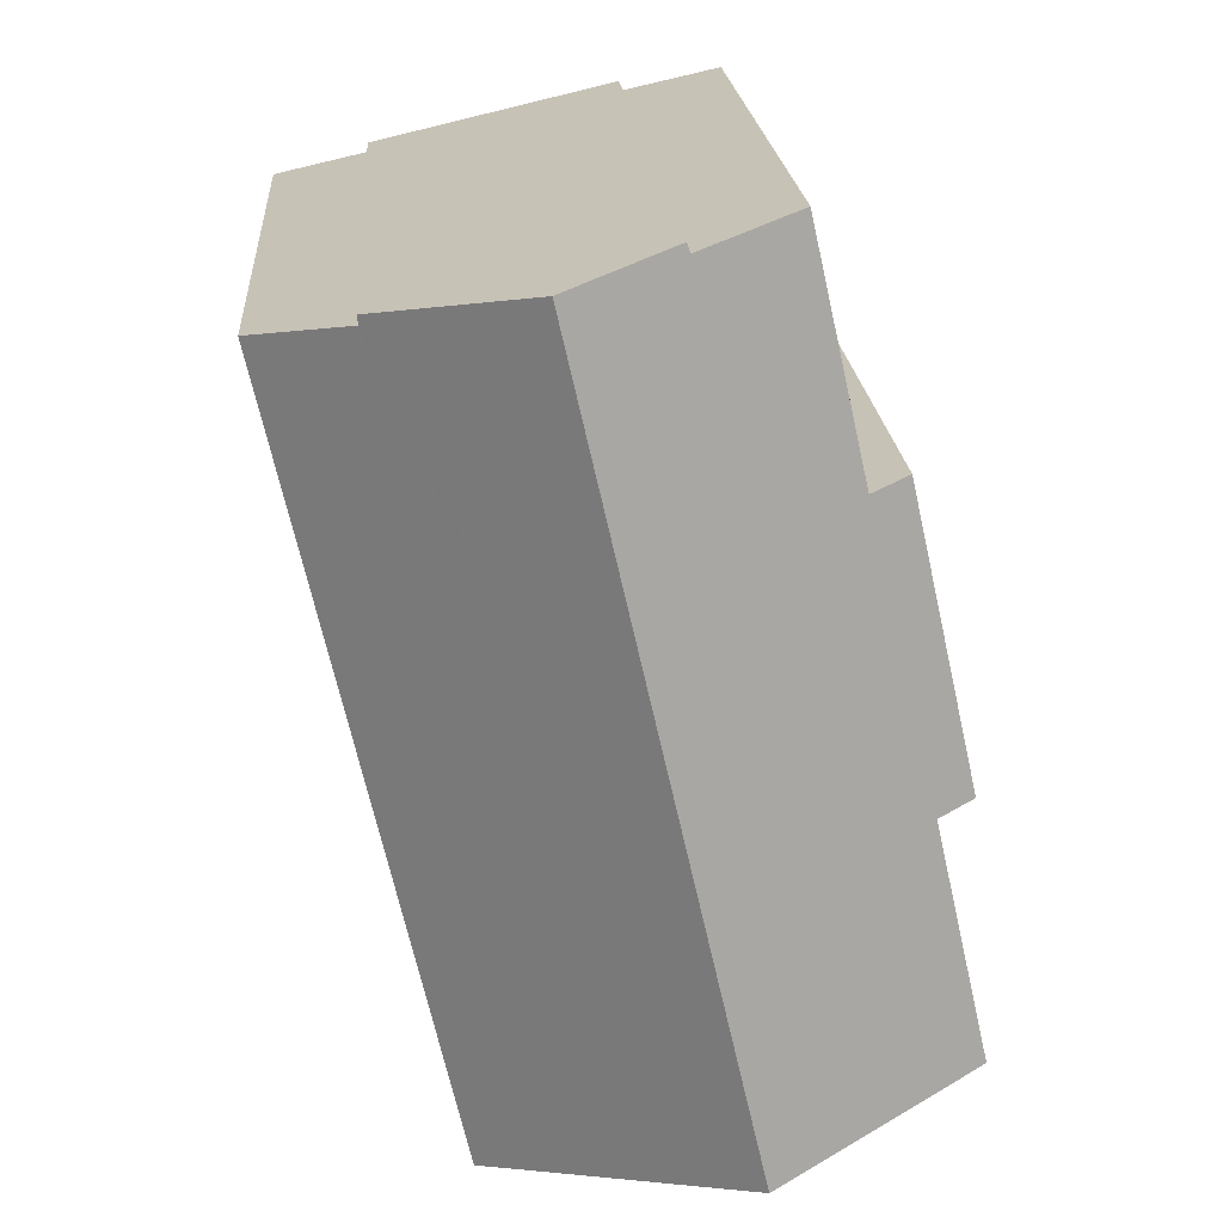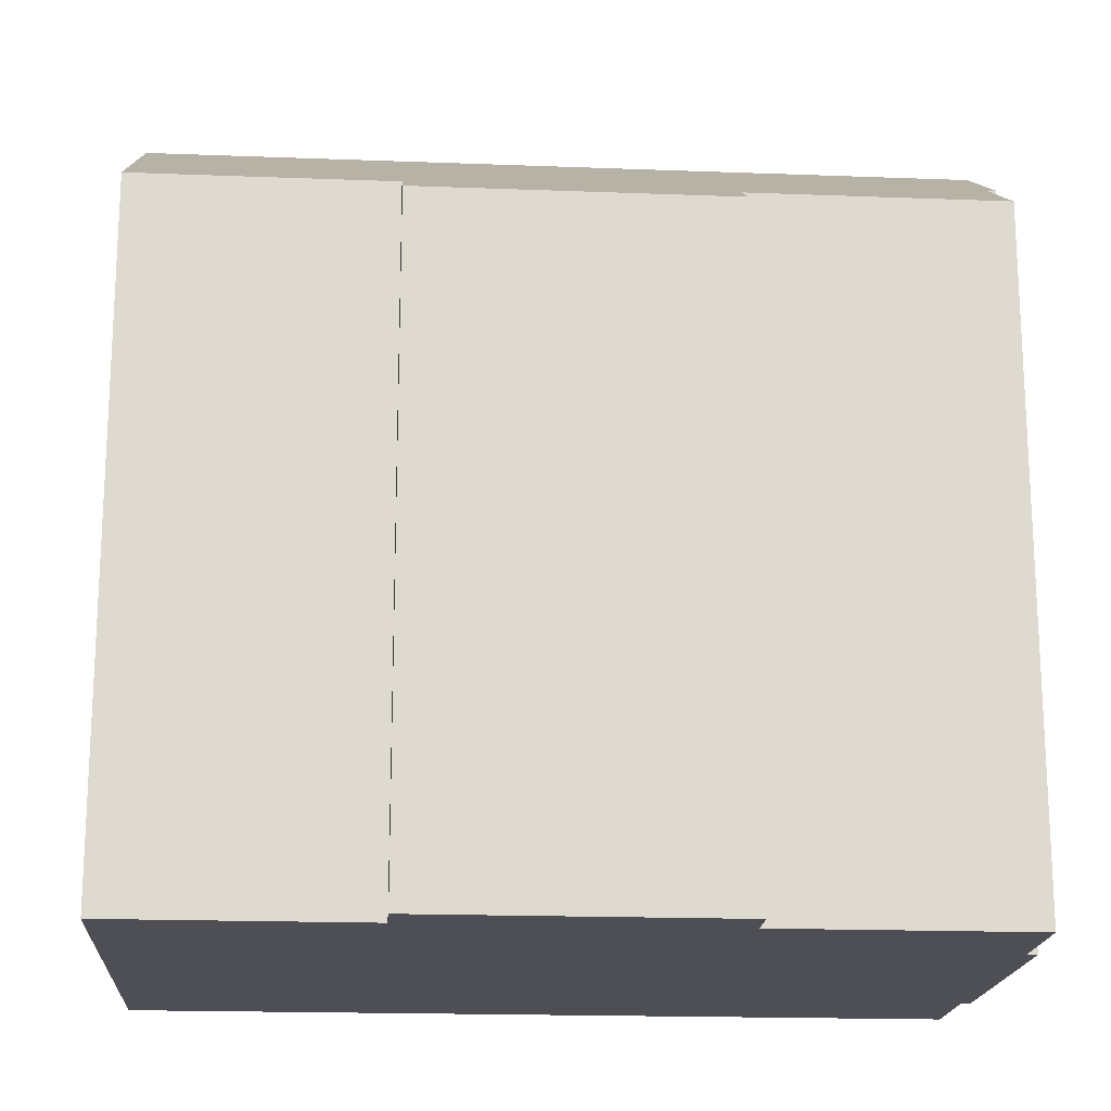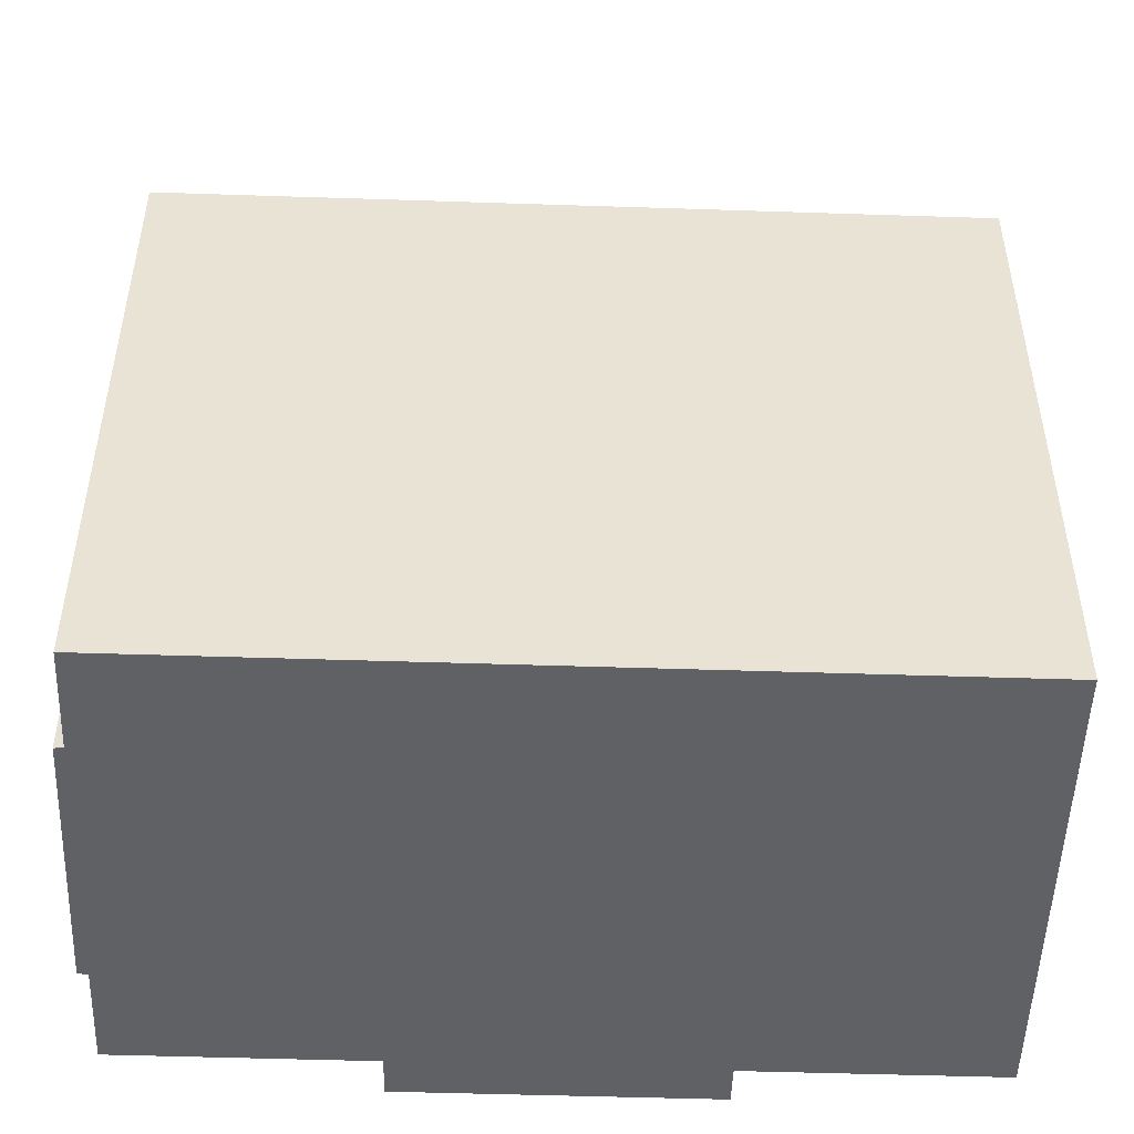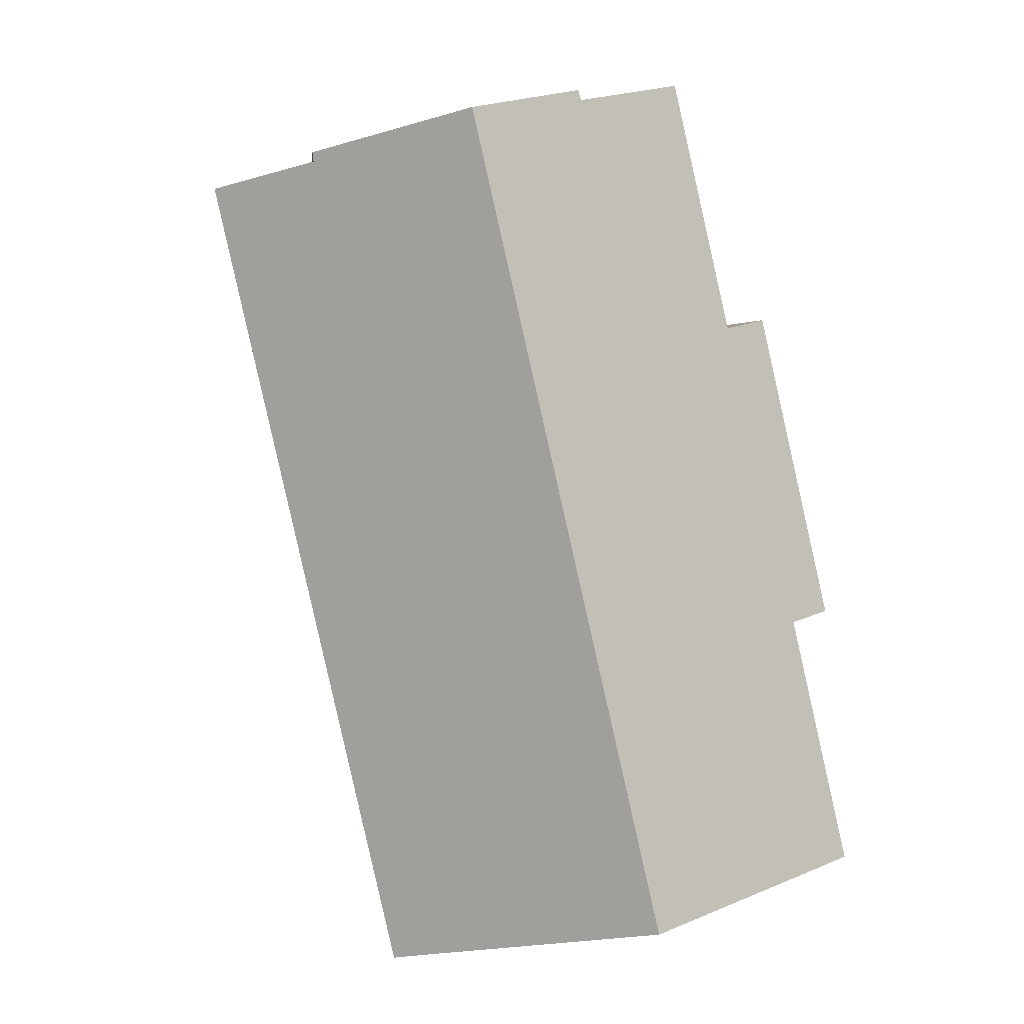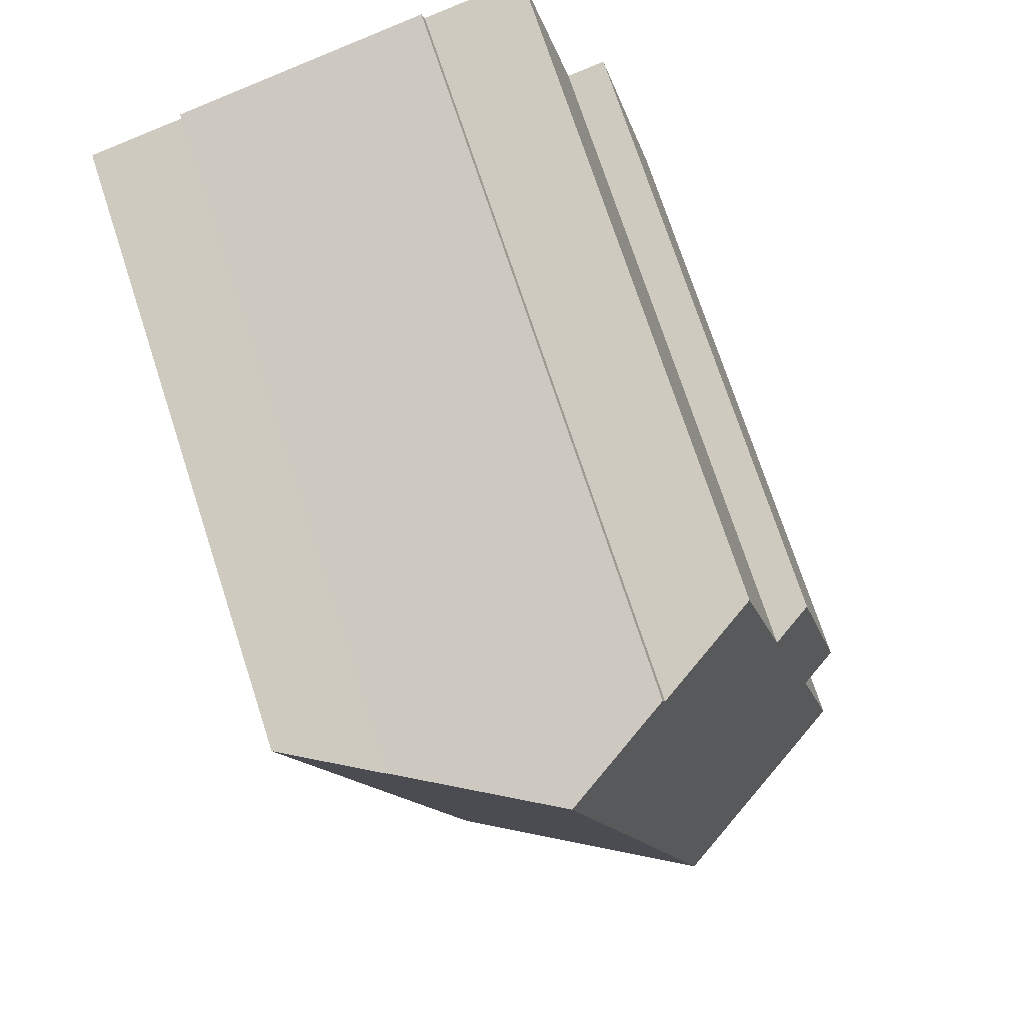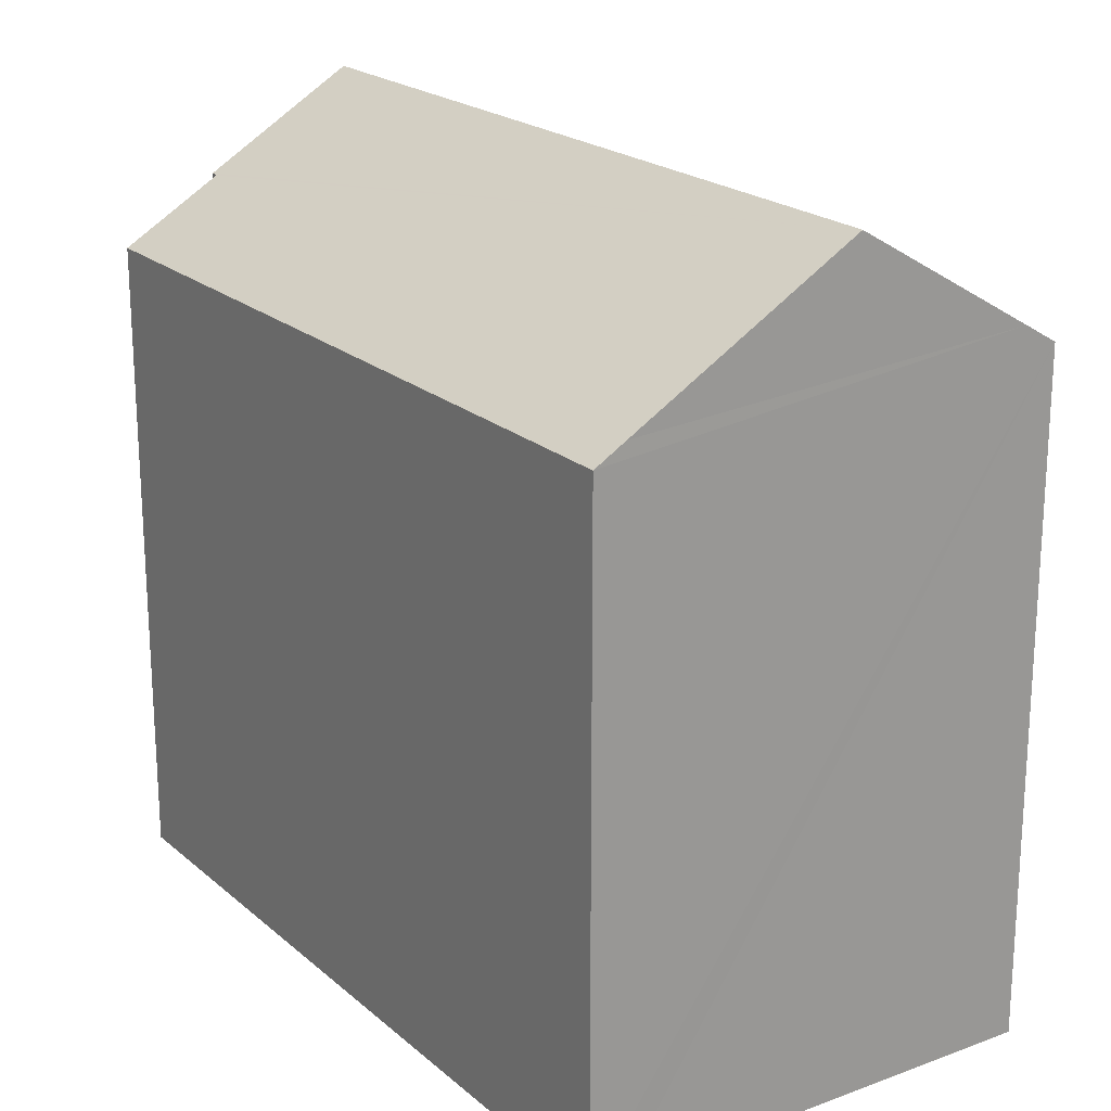
<metadata>
{"format":"obj","ext":"obj","renderer":"f3d","projection":"perspective","resolution":1024,"background":"white","views":[{"elev":20.5,"azim":176.0,"up":"+Z"},{"elev":-18.3,"azim":-81.4,"up":"+Y"},{"elev":-49.8,"azim":100.7,"up":"+Y"},{"elev":3.2,"azim":175.0,"up":"+Z"},{"elev":73.6,"azim":161.9,"up":"+Z"},{"elev":21.0,"azim":158.6,"up":"+Y"}]}
</metadata>
<code>
v  7.342 10.24 -1.605
v  8.587 11.2 11.14
v  10.15 10.25 10.79
v  6.856 10.54 -1.495
v  3.36 12.64 -0.735
v  8.605 11.2 11.29
v  6.226 12.64 11.84
v  4.463 11.6 12.08
v  4.514 11.61 12.24
v  1.978 10.63 8.592
v  2.851 10.63 12.44
v  0.873 10.62 3.852
v  0.267 10.25 3.99
v  0 10.62 6.501e-16
v  0.529 10.94 -0.119
v  1.342 10.24 8.736
v  0.267 -2.443e-16 3.99
v  1.342 -5.349e-16 8.736
v  1.978 -5.261e-16 8.592
v  2.851 -7.619e-16 12.44
v  4.514 -7.492e-16 12.24
v  4.463 -7.399e-16 12.08
v  0 0 0
v  0.873 -2.359e-16 3.852
v  8.605 -6.911e-16 11.29
v  6.226 -7.249e-16 11.84
v  8.587 -6.824e-16 11.14
v  10.15 -6.607e-16 10.79
v  7.342 9.828e-17 -1.605
v  6.856 9.154e-17 -1.495
v  3.36 4.501e-17 -0.735
v  0.529 7.287e-18 -0.119
g defaultobject
f 1 2 3
f 2 1 4
f 2 4 5
f 2 5 6
f 6 5 7
f 7 8 9
f 8 10 11
f 10 8 7
f 10 7 5
f 10 5 12
f 10 12 13
f 12 5 14
f 14 5 15
f 13 16 10
f 17 16 13
f 16 17 18
f 19 11 10
f 11 19 20
f 8 21 9
f 21 8 22
f 23 12 14
f 12 23 24
f 16 19 10
f 19 16 18
f 11 22 8
f 22 11 20
f 9 6 7
f 6 9 21
f 6 21 25
f 25 21 26
f 27 3 2
f 3 27 28
f 25 2 6
f 2 25 27
f 28 1 3
f 1 28 29
f 4 15 5
f 15 4 1
f 15 1 29
f 15 29 14
f 14 29 30
f 14 30 23
f 23 30 31
f 23 31 32
f 24 13 12
f 13 24 17
f 26 27 25
f 17 24 18
f 27 29 28
f 29 27 26
f 29 26 21
f 29 21 22
f 29 22 20
f 29 20 19
f 29 19 18
f 29 18 24
f 29 24 30
f 30 24 23
f 30 23 31
f 31 23 32

</code>
